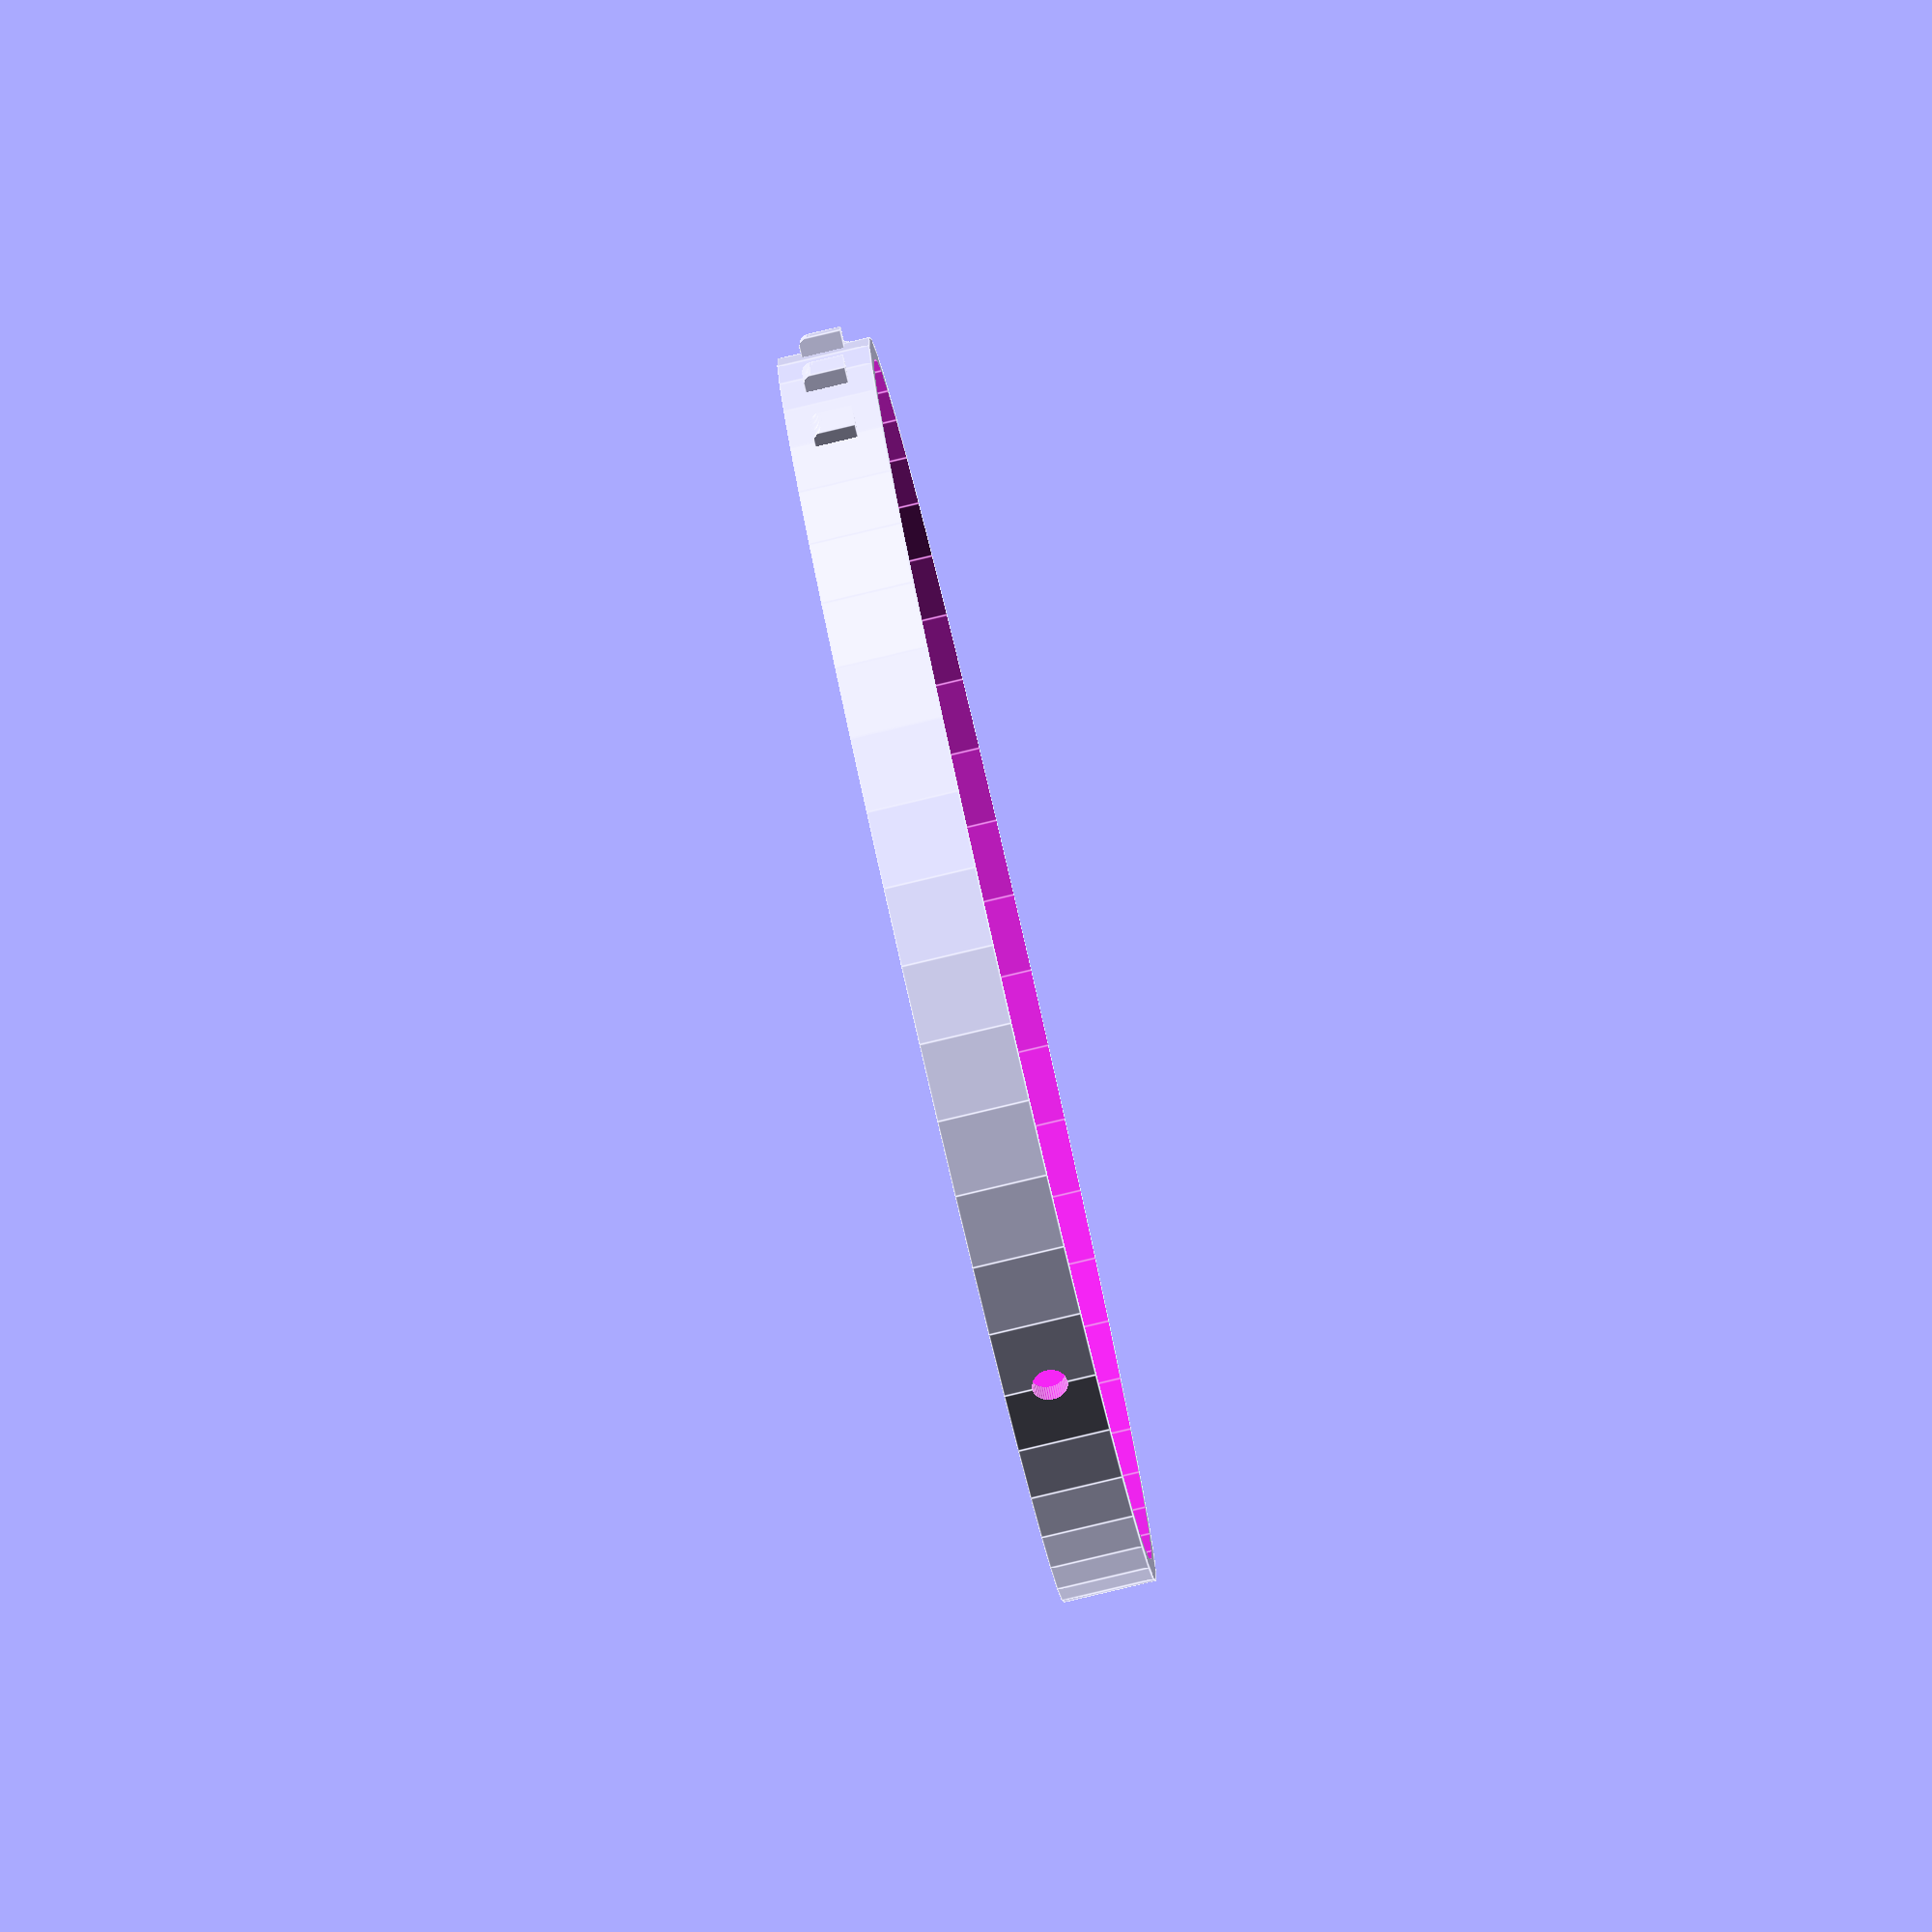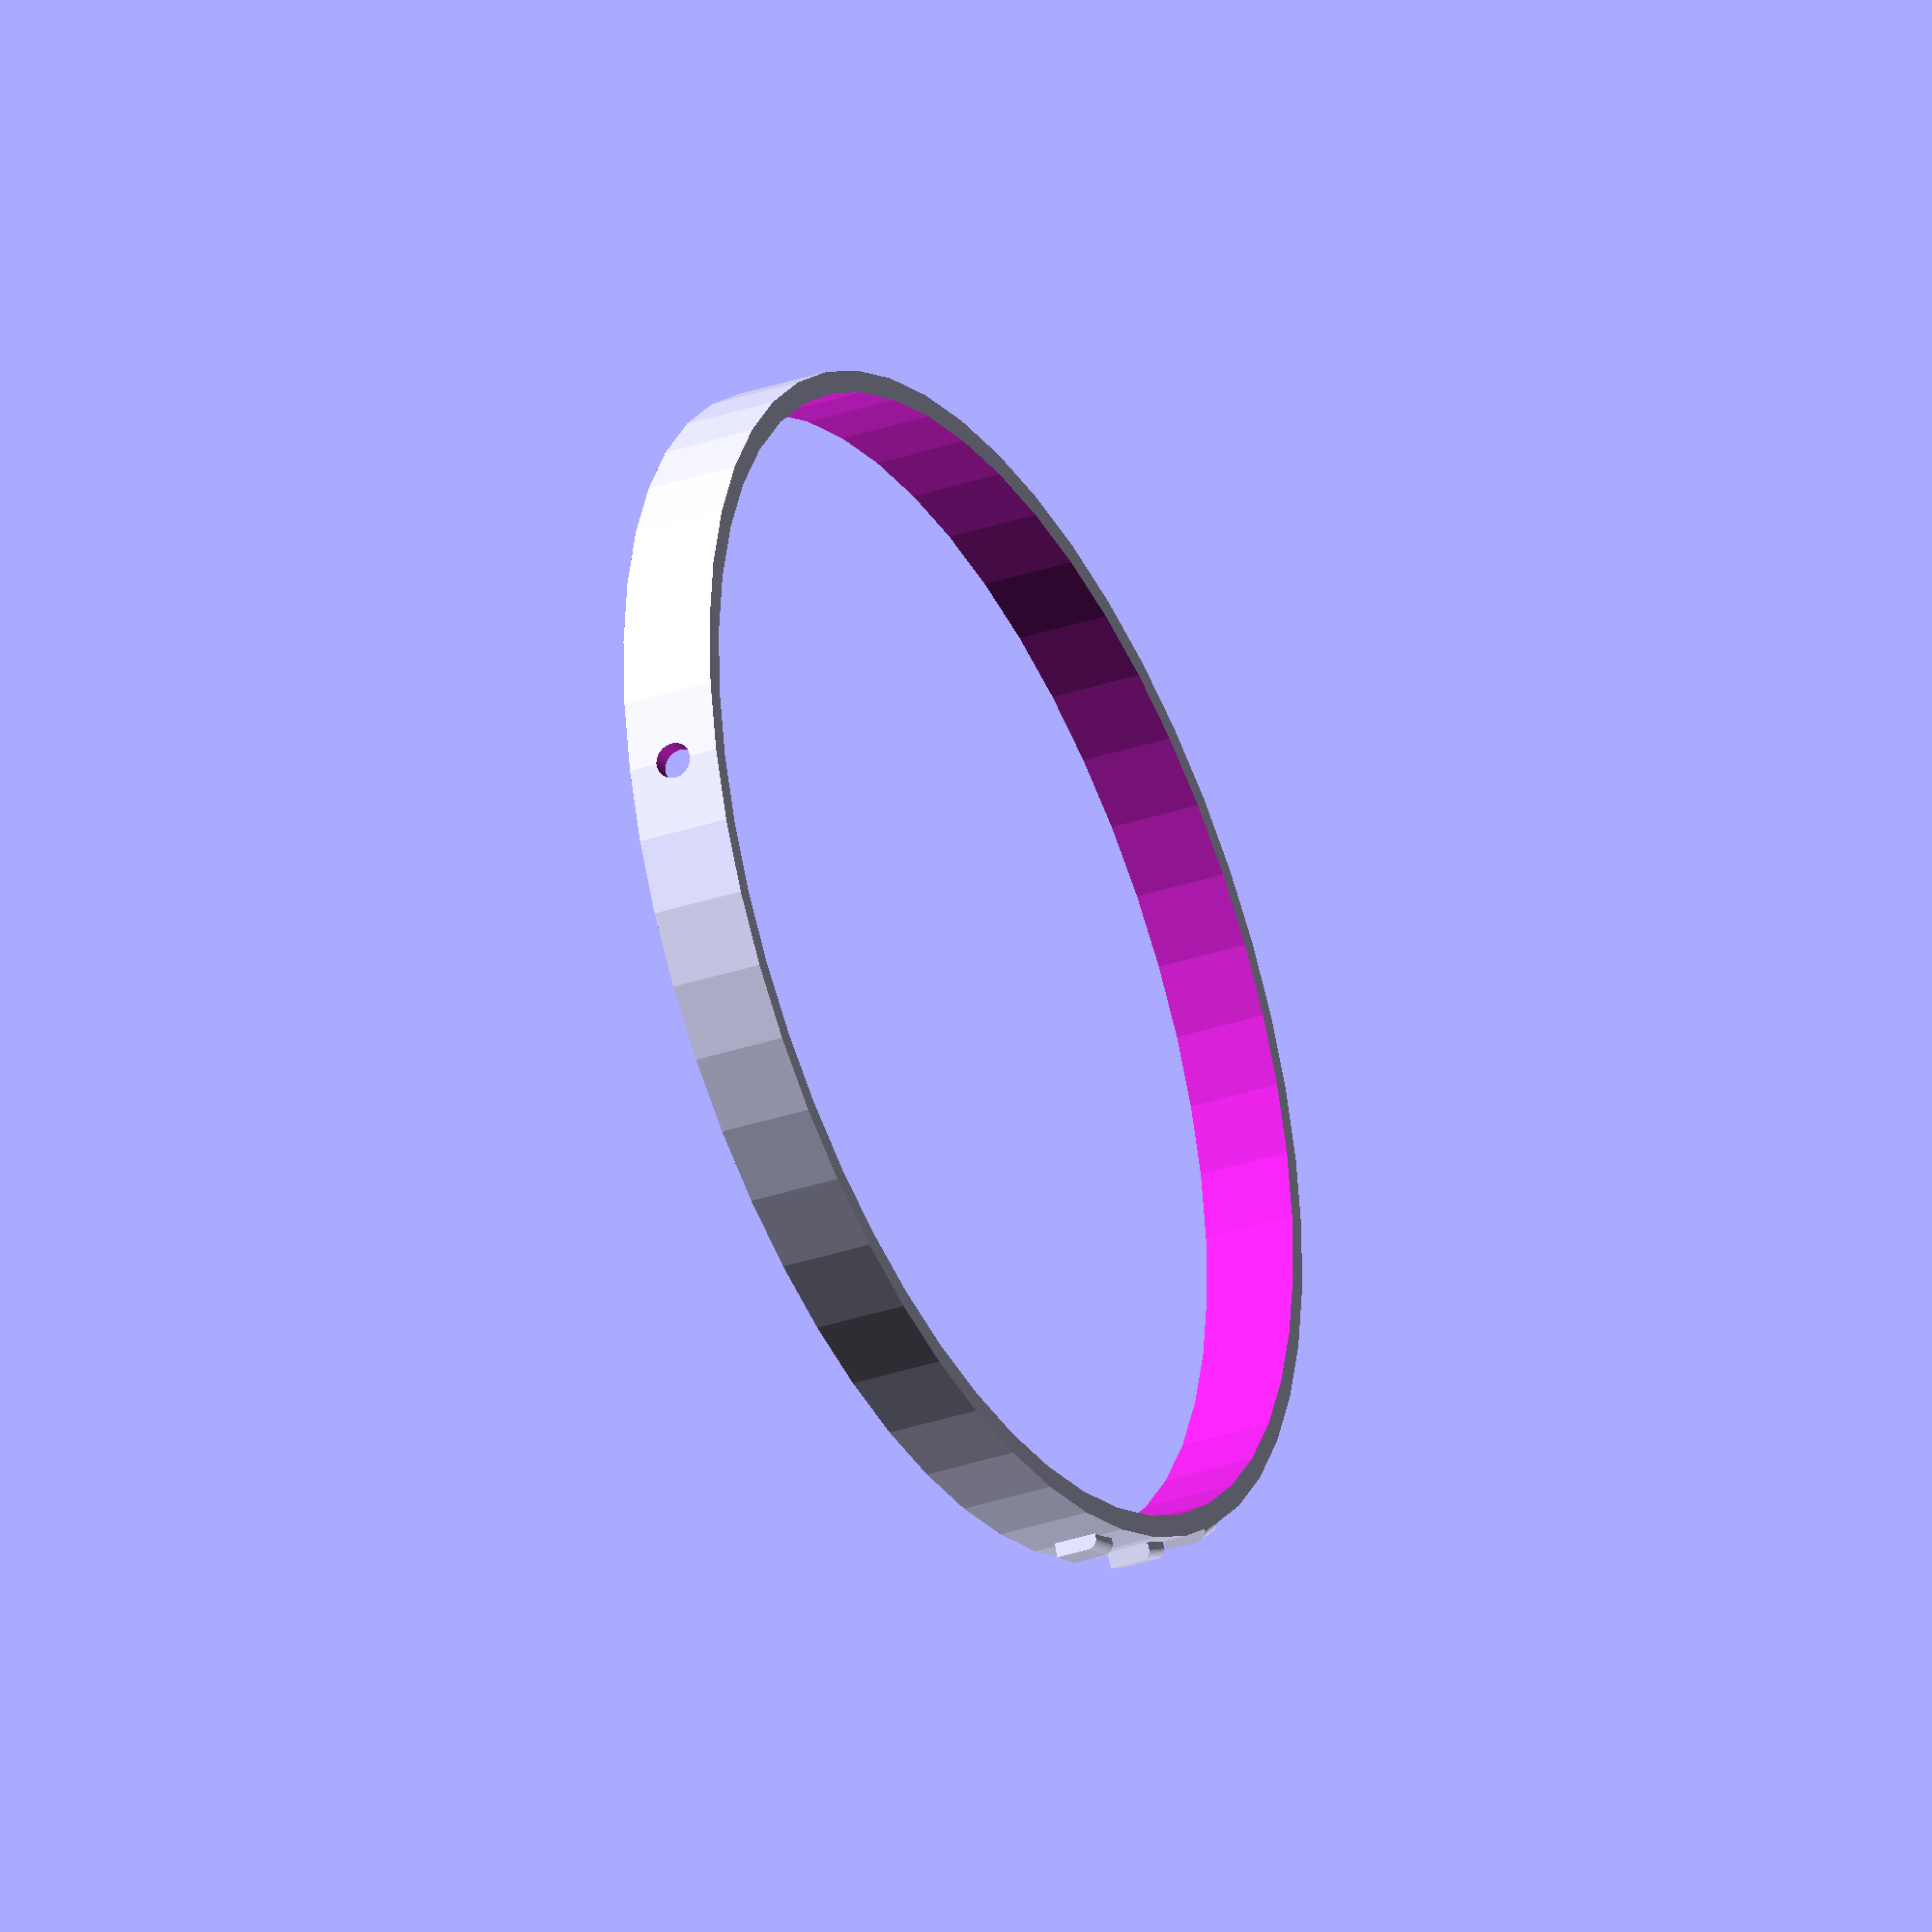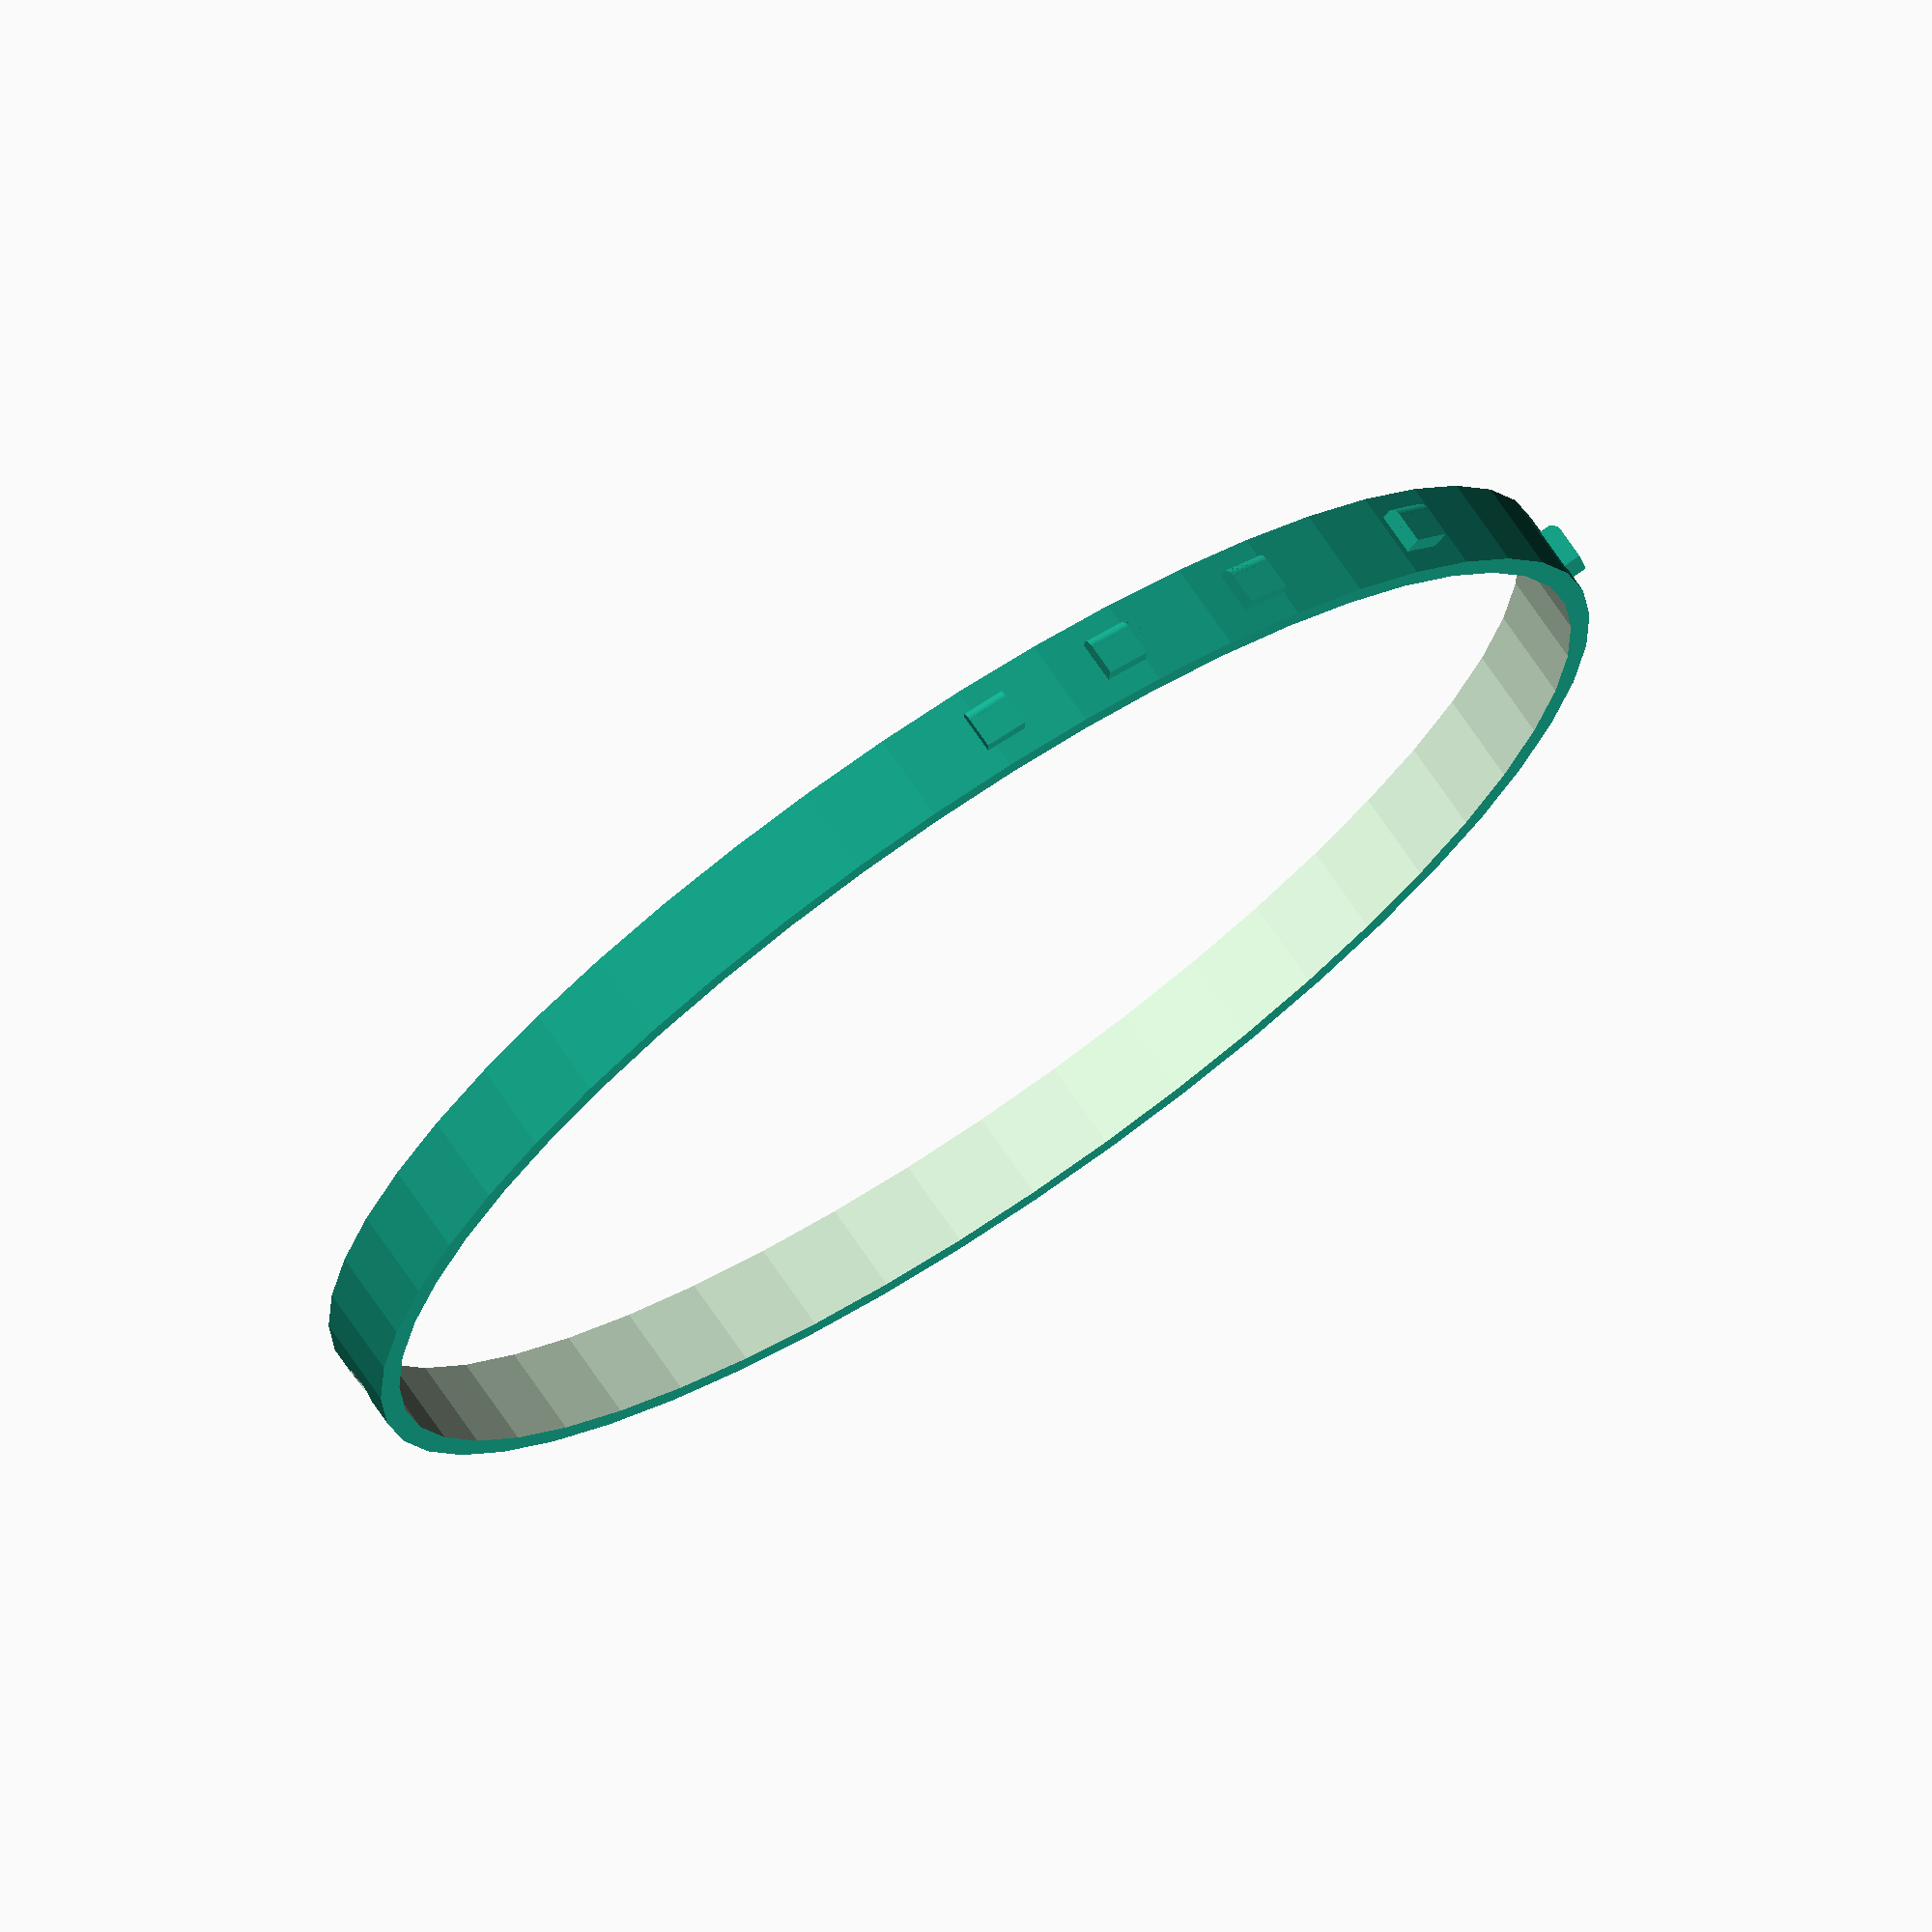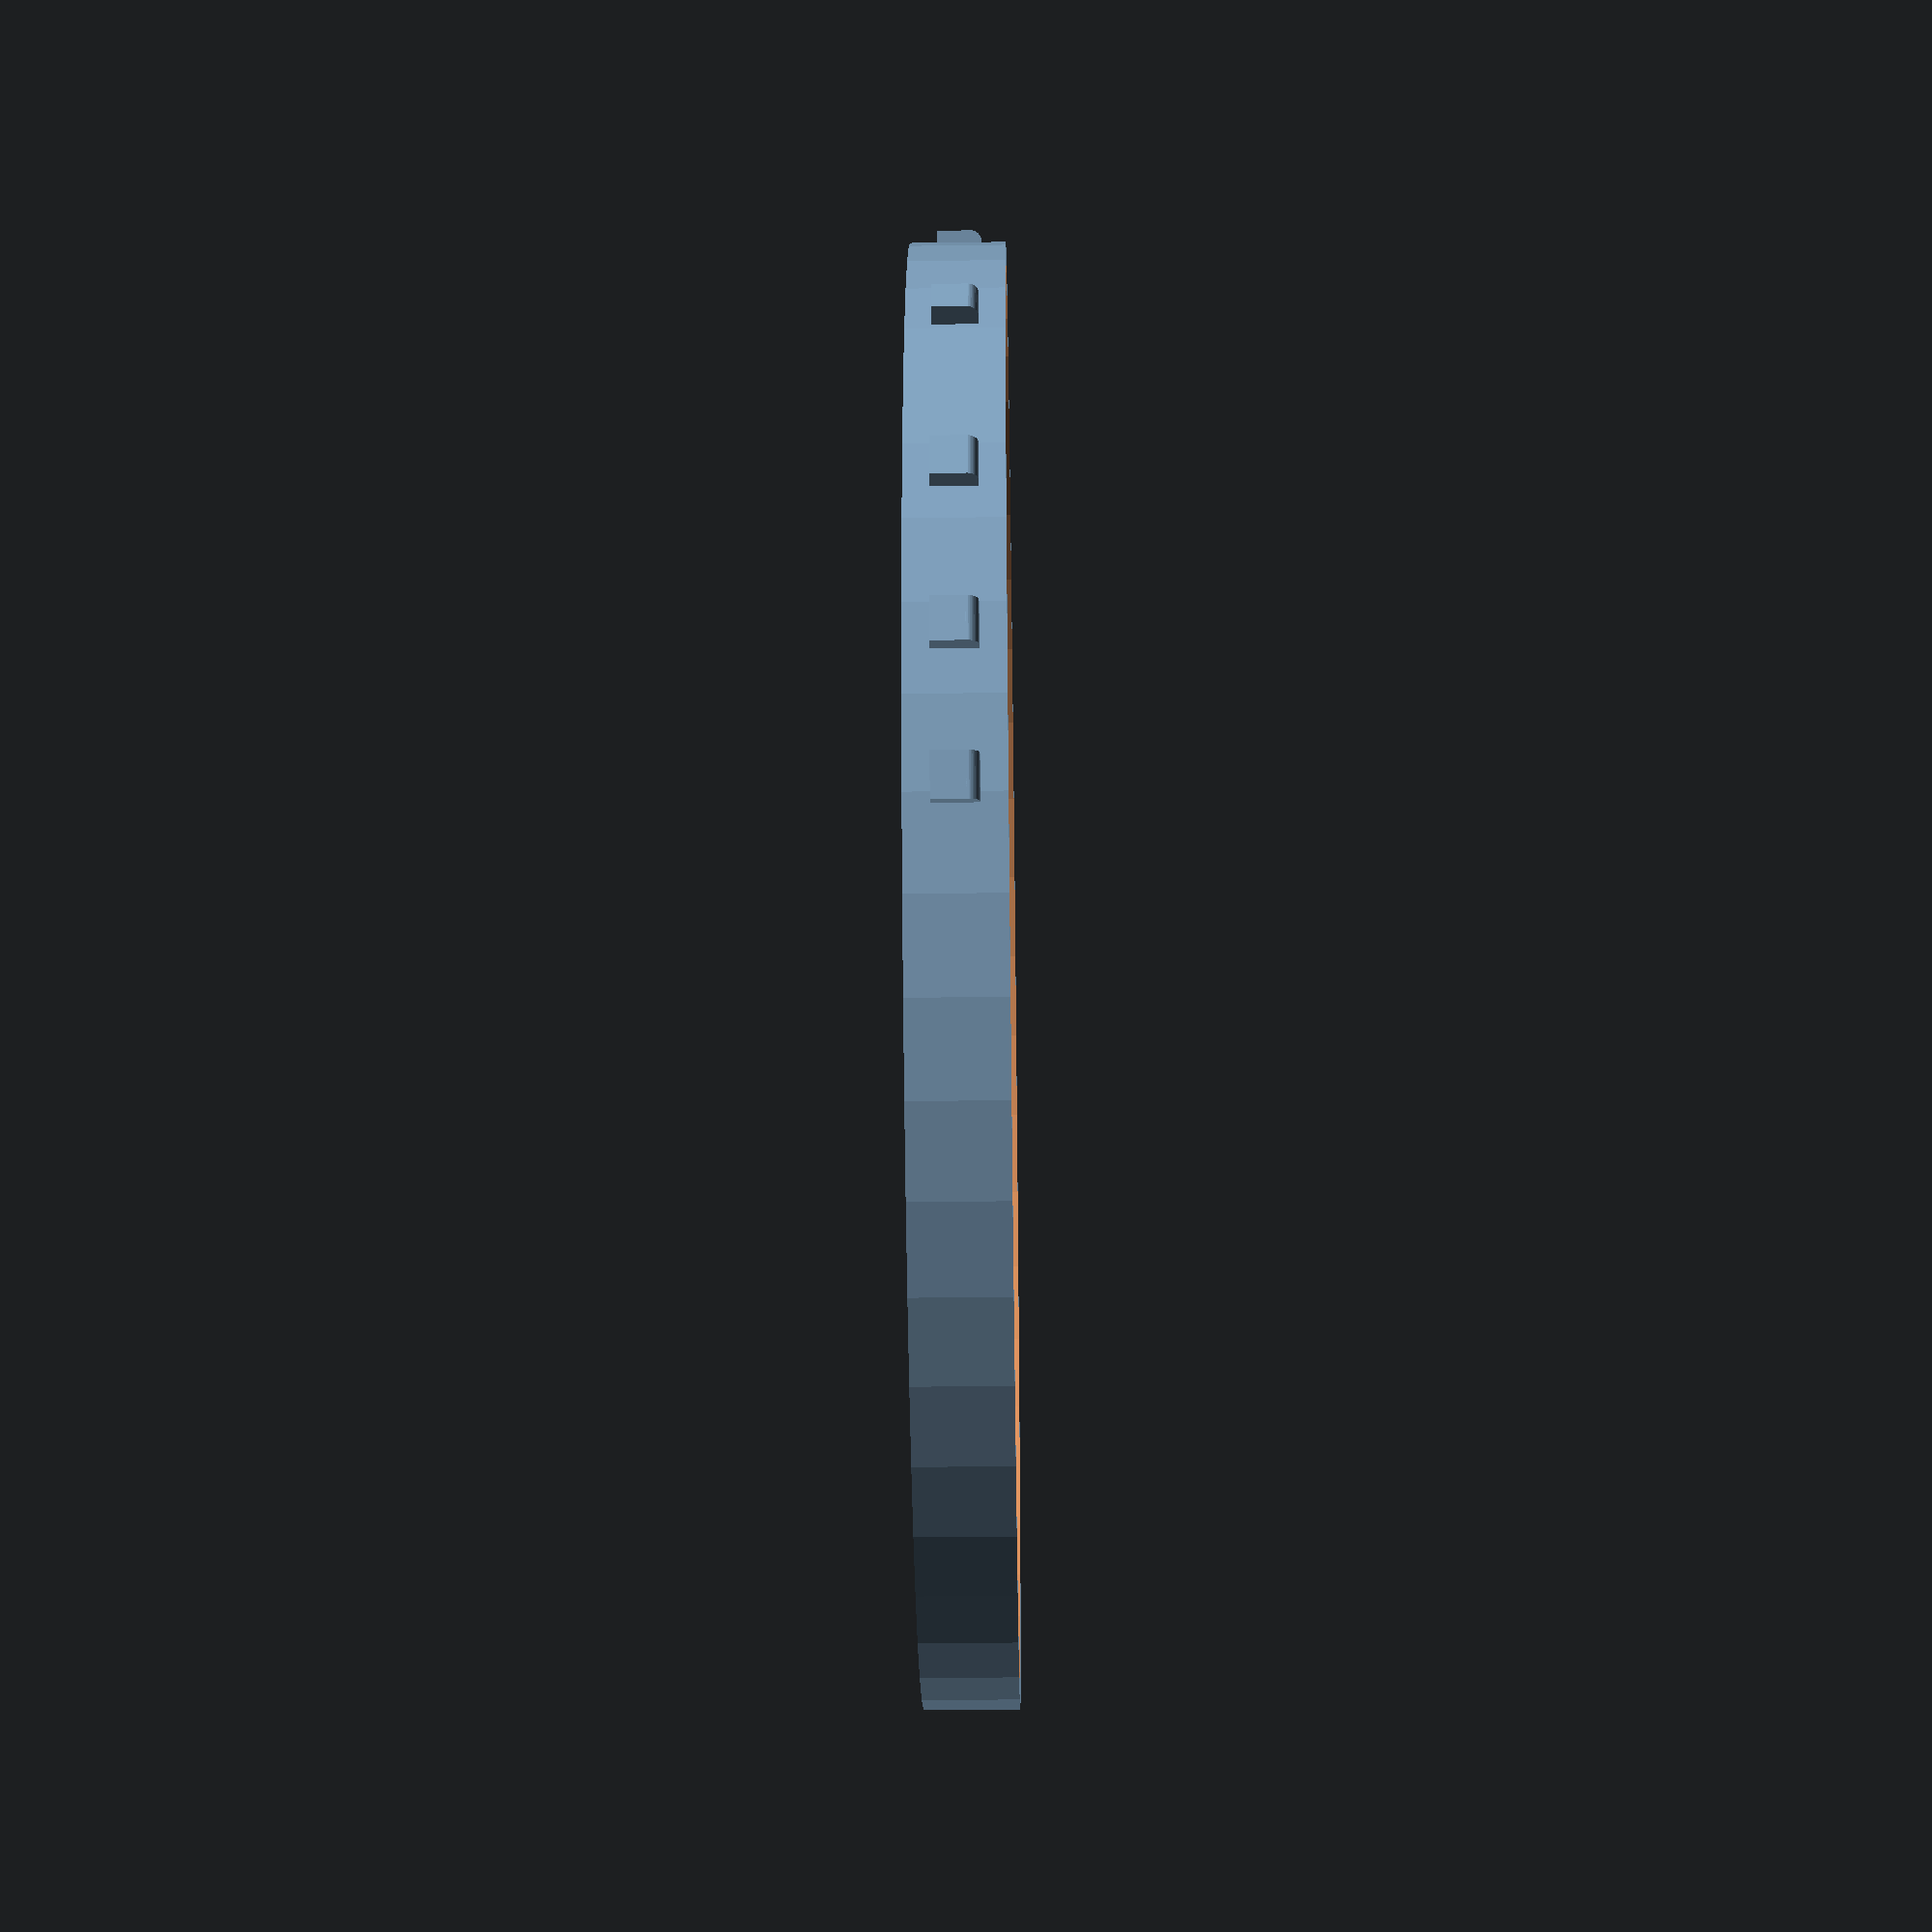
<openscad>
$fn=50;

BaseWidth=152*1;
BaseLength=190*1;
BandHeight_mm=12.7*1;
BandThickness_mm=3*1;

//Measure your head in mm with a sewing tape measure
HeadCircumference_mm = 540; //[450:750]


CircPercent = HeadCircumference_mm/540;
CalcLength = BaseLength*CircPercent/2;
CalcWidth = CalcLength*0.799;
echo(CalcLength);
echo(CalcWidth);

//Define an Oval (shape of band)
module oval(w,h, height, center = false) {
 scale([1, h/w, 1]) cylinder(h=height, r=w, center=center); 
};
//Create the Band, with hole in back for rear ornament
difference() {
    difference() {oval (CalcLength+BandThickness_mm,CalcWidth+BandThickness_mm,BandHeight_mm,center=false,center=false);
translate ([0,0,-1]) oval (CalcLength,CalcWidth,BandHeight_mm+2,center=false);};
translate([(CalcLength+20)*-1,0,BandHeight_mm/2]) rotate([0,90,0]) cylinder(40,r=2.45,center=false);}

//Define the Mounting Bracket
module CubeMount(width, height, center=false){
    difference() {translate([-2.25,-3,BandHeight_mm/2-3]) cube([4.45,5.95,5.95]); difference() {translate([0.71,3,BandHeight_mm/2-3.05]) rotate([90,0,0]) cube([1.5,1.5,6.1]);
    translate([0.71,3,BandHeight_mm/2-3+1.45]) rotate([90,0,0]) cylinder(h=8,r=1.5,center=center);}}
};
//Front Mount for centerpiece
translate([CalcLength+BandThickness_mm,0,0]) CubeMount();
//Mounts for XL Leaves
translate([84/101*CalcLength+BandThickness_mm,43.5*CircPercent,0]) rotate([0,0,39]) CubeMount();
translate([84/101*CalcLength+BandThickness_mm,-43.5*CircPercent,0]) rotate([0,0,-39]) CubeMount();
//Mounts for L Leaves
translate([60/101*CalcLength+BandThickness_mm,62.8*CircPercent,0]) rotate([0,0,59]) CubeMount();
translate([60/101*CalcLength+BandThickness_mm,-62.8*CircPercent,0]) rotate([0,0,-59]) CubeMount();
//Mounts for M Leaves
translate([38/101*CalcLength+BandThickness_mm,72.3*CircPercent,0]) rotate([0,0,71]) CubeMount();
translate([38/101*CalcLength+BandThickness_mm,-72.3*CircPercent,0]) rotate([0,0,-71]) CubeMount();
//Mounts for S Leaves
translate([18/101*CalcLength+BandThickness_mm,76.9*CircPercent,0]) rotate([0,0,81]) CubeMount();
translate([18/101*CalcLength+BandThickness_mm,-76.9*CircPercent,0]) rotate([0,0,-81]) CubeMount();
</openscad>
<views>
elev=264.1 azim=60.2 roll=256.7 proj=o view=edges
elev=214.2 azim=15.0 roll=65.7 proj=o view=wireframe
elev=112.5 azim=169.6 roll=213.5 proj=o view=solid
elev=215.0 azim=122.4 roll=89.0 proj=p view=solid
</views>
